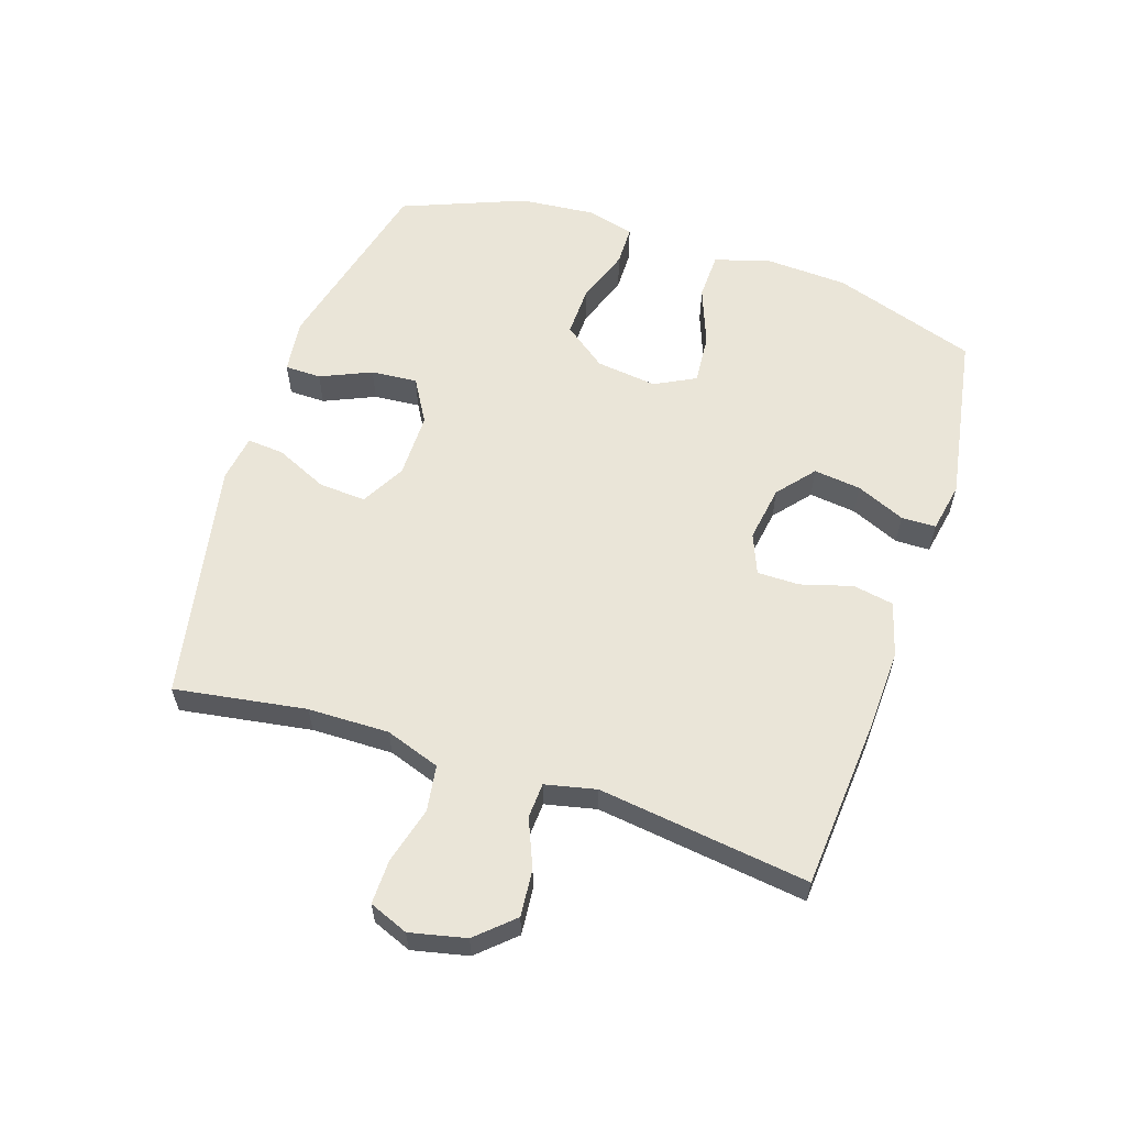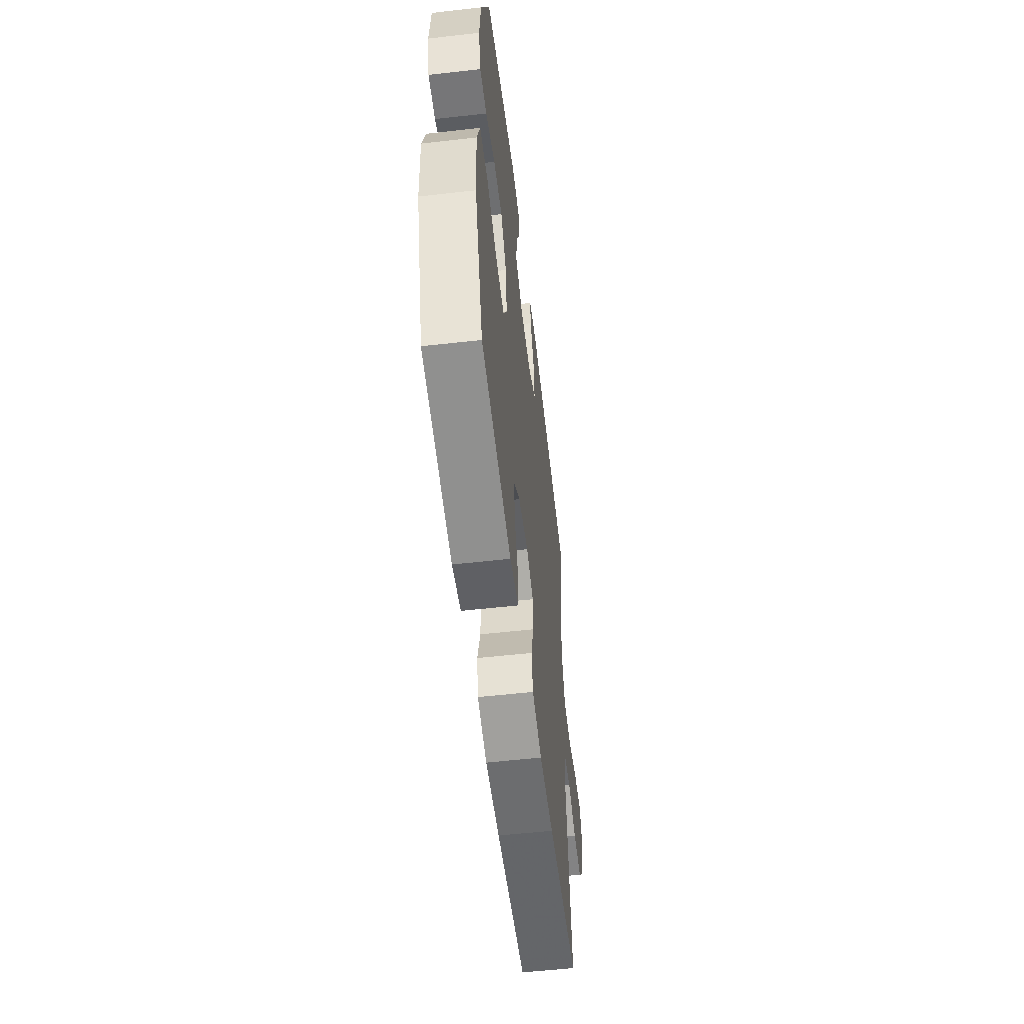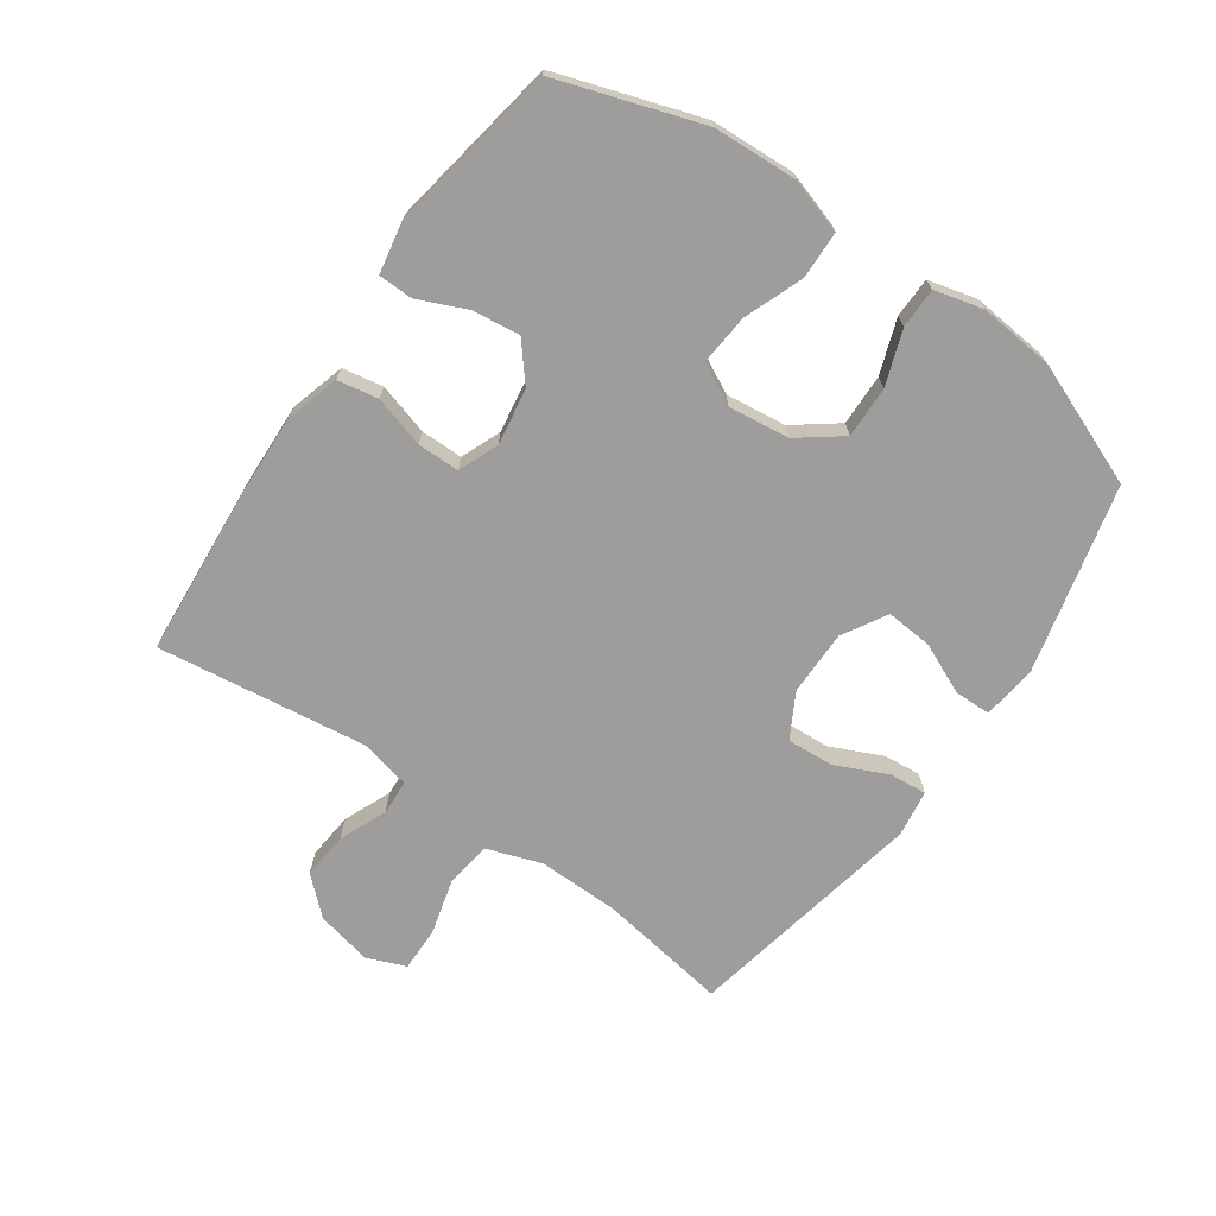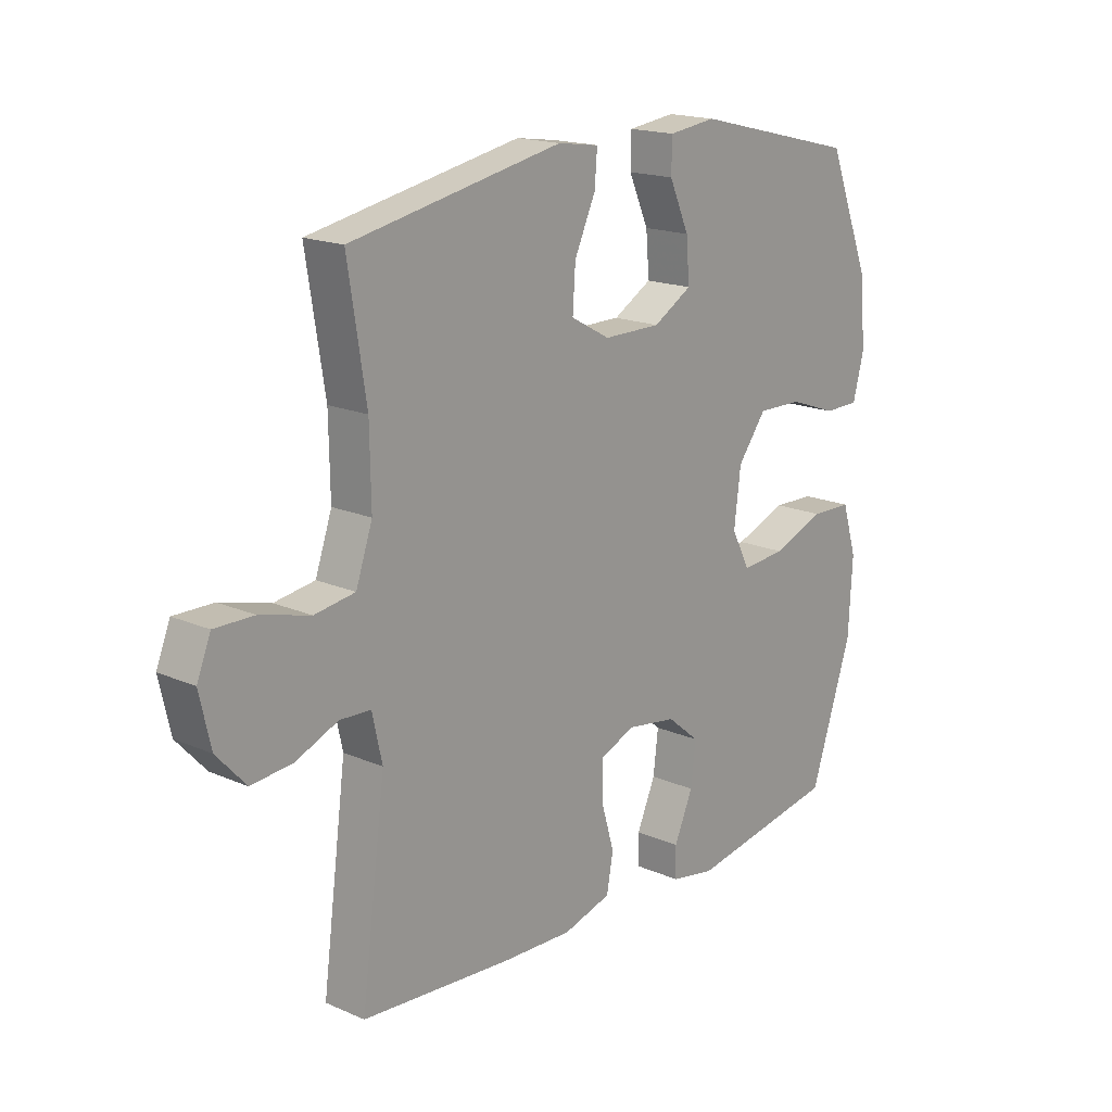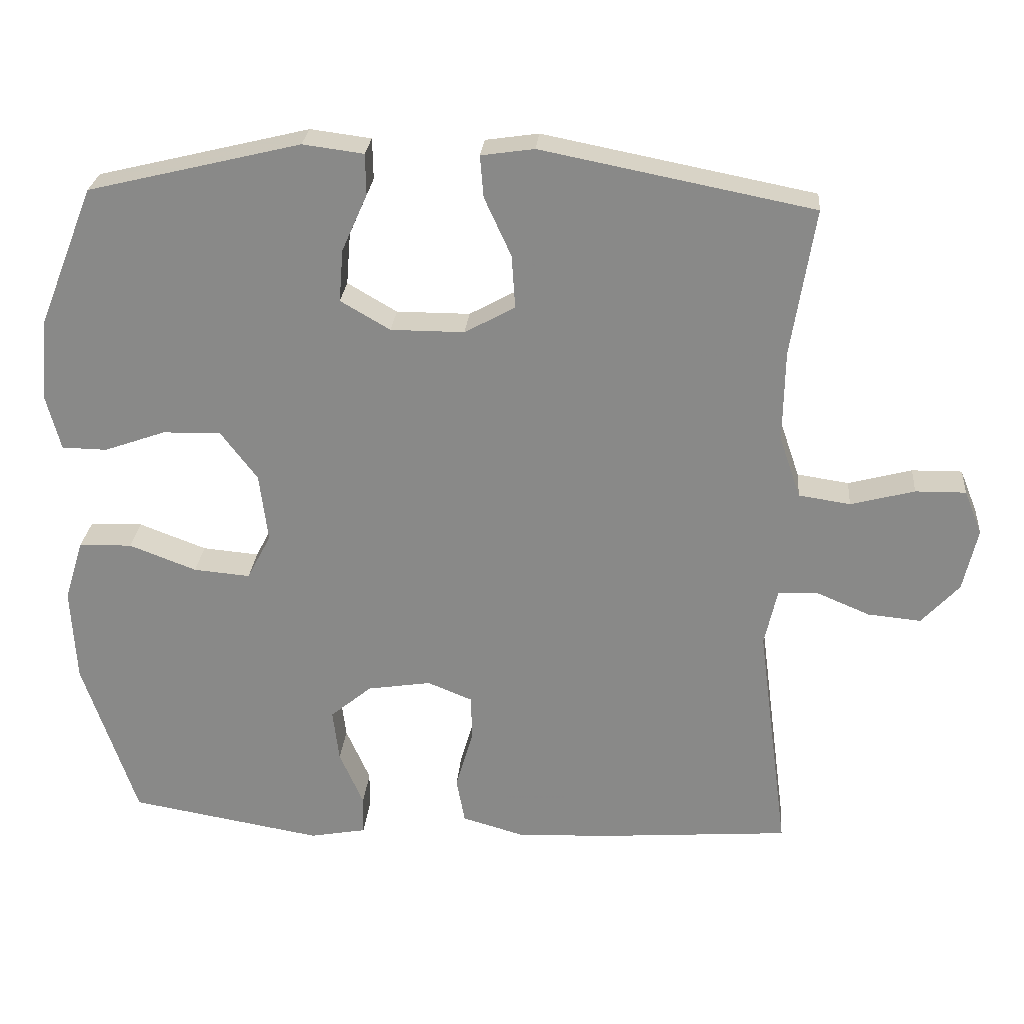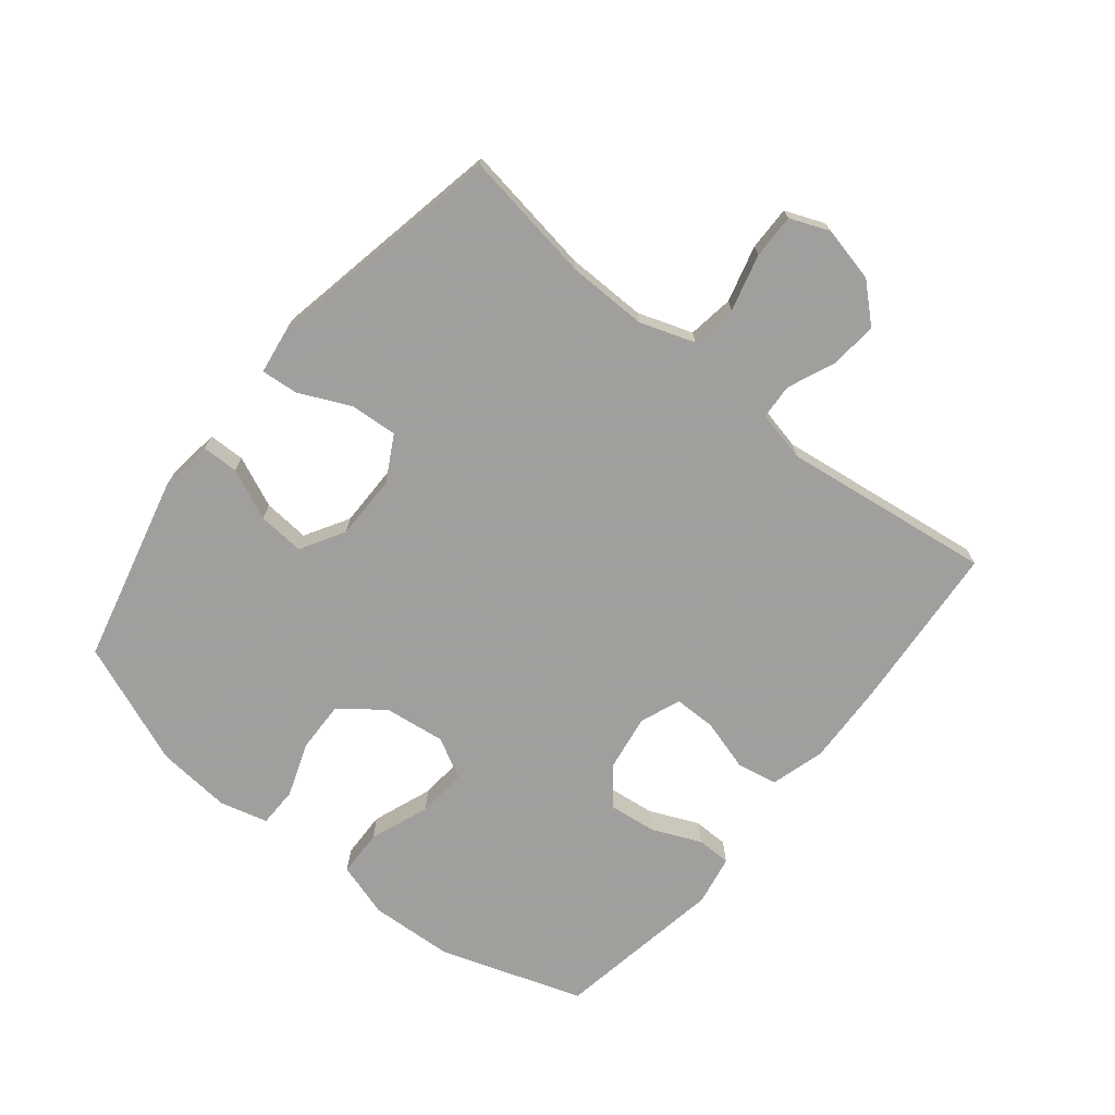
<metadata>
{"format":"obj","ext":"obj","renderer":"f3d","projection":"perspective","resolution":1024,"background":"white","views":[{"elev":58.9,"azim":108.3,"up":"+Y"},{"elev":-56.0,"azim":-83.2,"up":"+Z"},{"elev":-70.4,"azim":-124.9,"up":"+Y"},{"elev":17.6,"azim":130.6,"up":"+Z"},{"elev":26.3,"azim":4.9,"up":"+Z"},{"elev":-71.5,"azim":51.1,"up":"+Y"}]}
</metadata>
<code>
v 0.5 0.07 -0.5
v 0.228 0.07 -0.521
v 0.099 0.07 -0.526
v 0.012 0.07 -0.501
v 0 0.07 -0.436
v 0.024 0.07 -0.354
v 0.024 0.07 -0.287
v -0.04 0.07 -0.261
v -0.13 0.07 -0.275
v -0.189 0.07 -0.324
v -0.18 0.07 -0.399
v -0.146 0.07 -0.477
v -0.147 0.07 -0.532
v -0.227 0.07 -0.547
v -0.5 0.07 -0.5
v -0.576 0.07 -0.271
v -0.583 0.07 -0.137
v -0.556 0.07 -0.05
v -0.481 0.07 -0.048
v -0.386 0.07 -0.084
v -0.306 0.07 -0.091
v -0.272 0.07 -0.026
v -0.284 0.07 0.071
v -0.336 0.07 0.14
v -0.418 0.07 0.138
v -0.505 0.07 0.107
v -0.569 0.07 0.108
v -0.589 0.07 0.185
v -0.578 0.07 0.304
v -0.5 0.07 0.5
v -0.2 0.07 0.573
v -0.114 0.07 0.562
v -0.113 0.07 0.504
v -0.149 0.07 0.423
v -0.155 0.07 0.349
v -0.085 0.07 0.308
v 0.019 0.07 0.308
v 0.09 0.07 0.347
v 0.085 0.07 0.422
v 0.047 0.07 0.505
v 0.042 0.07 0.564
v 0.117 0.07 0.575
v 0.5 0.07 0.5
v 0.467 0.07 0.291
v 0.465 0.07 0.162
v 0.495 0.07 0.075
v 0.568 0.07 0.064
v 0.658 0.07 0.088
v 0.729 0.07 0.089
v 0.754 0.07 0.027
v 0.734 0.07 -0.062
v 0.681 0.07 -0.12
v 0.606 0.07 -0.113
v 0.53 0.07 -0.081
v 0.474 0.07 -0.084
v 0.456 0.07 -0.165
v 0.5 0 -0.5
v 0.228 0 -0.521
v 0.099 0 -0.526
v 0.012 0 -0.501
v 0 0 -0.436
v 0.024 0 -0.354
v 0.024 0 -0.287
v -0.04 0 -0.261
v -0.13 0 -0.275
v -0.189 0 -0.324
v -0.18 0 -0.399
v -0.146 0 -0.477
v -0.147 0 -0.532
v -0.227 0 -0.547
v -0.5 0 -0.5
v -0.576 0 -0.271
v -0.583 0 -0.137
v -0.556 0 -0.05
v -0.481 0 -0.048
v -0.386 0 -0.084
v -0.306 0 -0.091
v -0.272 0 -0.026
v -0.284 0 0.071
v -0.336 0 0.14
v -0.418 0 0.138
v -0.505 0 0.107
v -0.569 0 0.108
v -0.589 0 0.185
v -0.578 0 0.304
v -0.5 0 0.5
v -0.2 0 0.573
v -0.114 0 0.562
v -0.113 0 0.504
v -0.149 0 0.423
v -0.155 0 0.349
v -0.085 0 0.308
v 0.019 0 0.308
v 0.09 0 0.347
v 0.085 0 0.422
v 0.047 0 0.505
v 0.042 0 0.564
v 0.117 0 0.575
v 0.5 0 0.5
v 0.467 0 0.291
v 0.465 0 0.162
v 0.495 0 0.075
v 0.568 0 0.064
v 0.658 0 0.088
v 0.729 0 0.089
v 0.754 0 0.027
v 0.734 0 -0.062
v 0.681 0 -0.12
v 0.606 0 -0.113
v 0.53 0 -0.081
v 0.474 0 -0.084
v 0.456 0 -0.165
f 51 52 53 54
f 51 54 55
f 50 51 55
f 47 48 49 50
f 46 47 50 55
f 45 46 55 56
f 41 42 43 44
f 39 40 41 44
f 38 39 44 45
f 37 38 45 56
f 31 32 33 34
f 31 34 35
f 30 31 35
f 29 30 35 36
f 25 26 27 28
f 24 25 28 29
f 17 18 19 20
f 17 20 21
f 16 17 21
f 15 16 21
f 14 15 21 22
f 11 12 13 14
f 10 11 14 22
f 3 4 5 6
f 3 6 7
f 2 3 7
f 1 2 7
f 56 1 7
f 37 56 7 8
f 24 29 36 37
f 23 24 37
f 23 37 8 9
f 9 10 22 23
f 110 109 108 107
f 111 110 107
f 111 107 106
f 106 105 104 103
f 111 106 103 102
f 112 111 102 101
f 100 99 98 97
f 100 97 96 95
f 101 100 95 94
f 112 101 94 93
f 90 89 88 87
f 91 90 87
f 91 87 86
f 92 91 86 85
f 84 83 82 81
f 85 84 81 80
f 76 75 74 73
f 77 76 73
f 77 73 72
f 77 72 71
f 78 77 71 70
f 70 69 68 67
f 78 70 67 66
f 62 61 60 59
f 63 62 59
f 63 59 58
f 63 58 57
f 63 57 112
f 64 63 112 93
f 93 92 85 80
f 93 80 79
f 65 64 93 79
f 79 78 66 65
f 1 57 58 2
f 2 58 59 3
f 3 59 60 4
f 4 60 61 5
f 5 61 62 6
f 6 62 63 7
f 7 63 64 8
f 8 64 65 9
f 9 65 66 10
f 10 66 67 11
f 11 67 68 12
f 12 68 69 13
f 13 69 70 14
f 14 70 71 15
f 15 71 72 16
f 16 72 73 17
f 17 73 74 18
f 18 74 75 19
f 19 75 76 20
f 20 76 77 21
f 21 77 78 22
f 22 78 79 23
f 23 79 80 24
f 24 80 81 25
f 25 81 82 26
f 26 82 83 27
f 27 83 84 28
f 28 84 85 29
f 29 85 86 30
f 30 86 87 31
f 31 87 88 32
f 32 88 89 33
f 33 89 90 34
f 34 90 91 35
f 35 91 92 36
f 36 92 93 37
f 37 93 94 38
f 38 94 95 39
f 39 95 96 40
f 40 96 97 41
f 41 97 98 42
f 42 98 99 43
f 43 99 100 44
f 44 100 101 45
f 45 101 102 46
f 46 102 103 47
f 47 103 104 48
f 48 104 105 49
f 49 105 106 50
f 50 106 107 51
f 51 107 108 52
f 52 108 109 53
f 53 109 110 54
f 54 110 111 55
f 55 111 112 56
f 56 112 57 1

</code>
